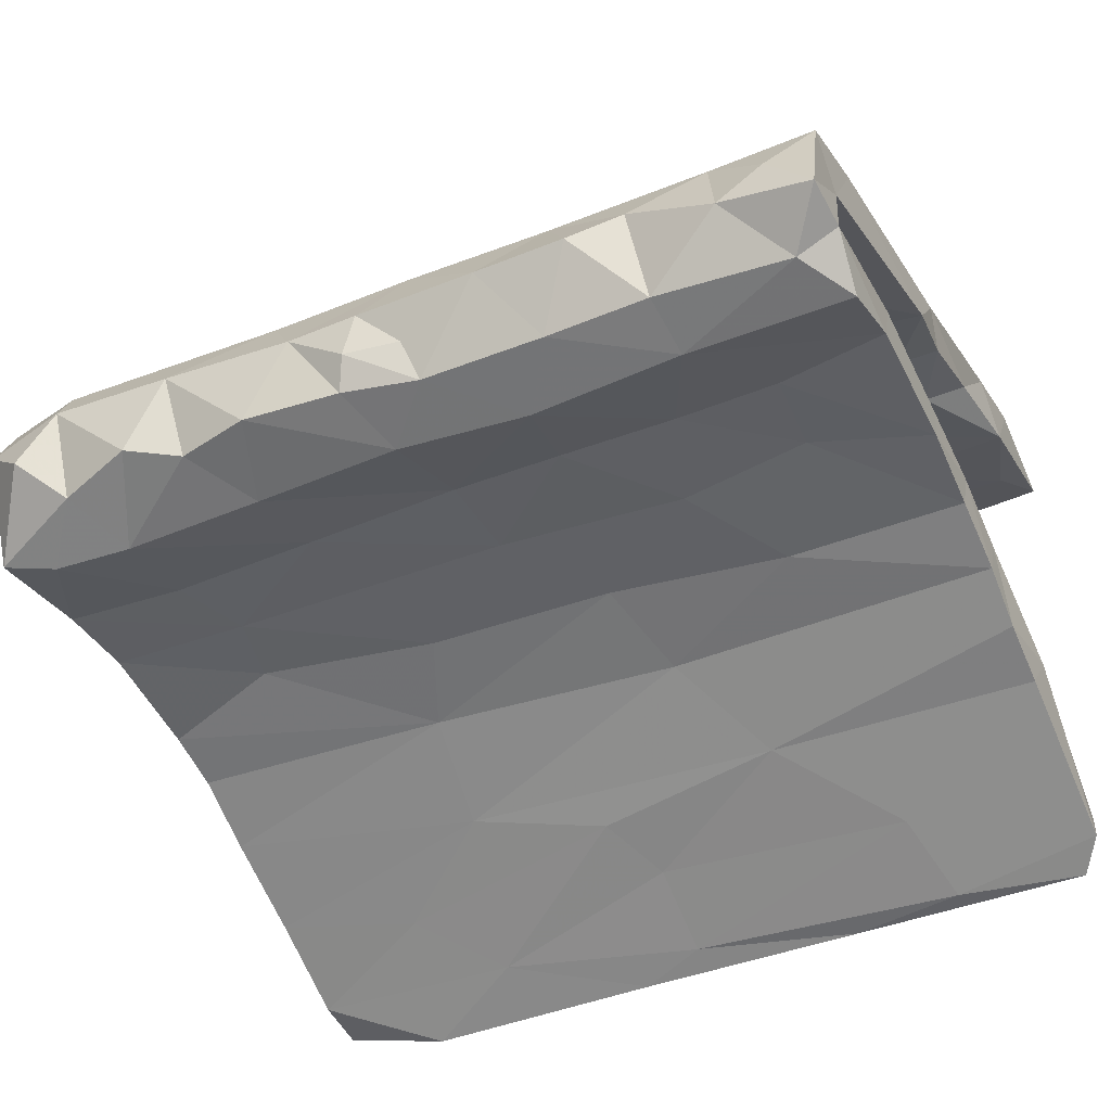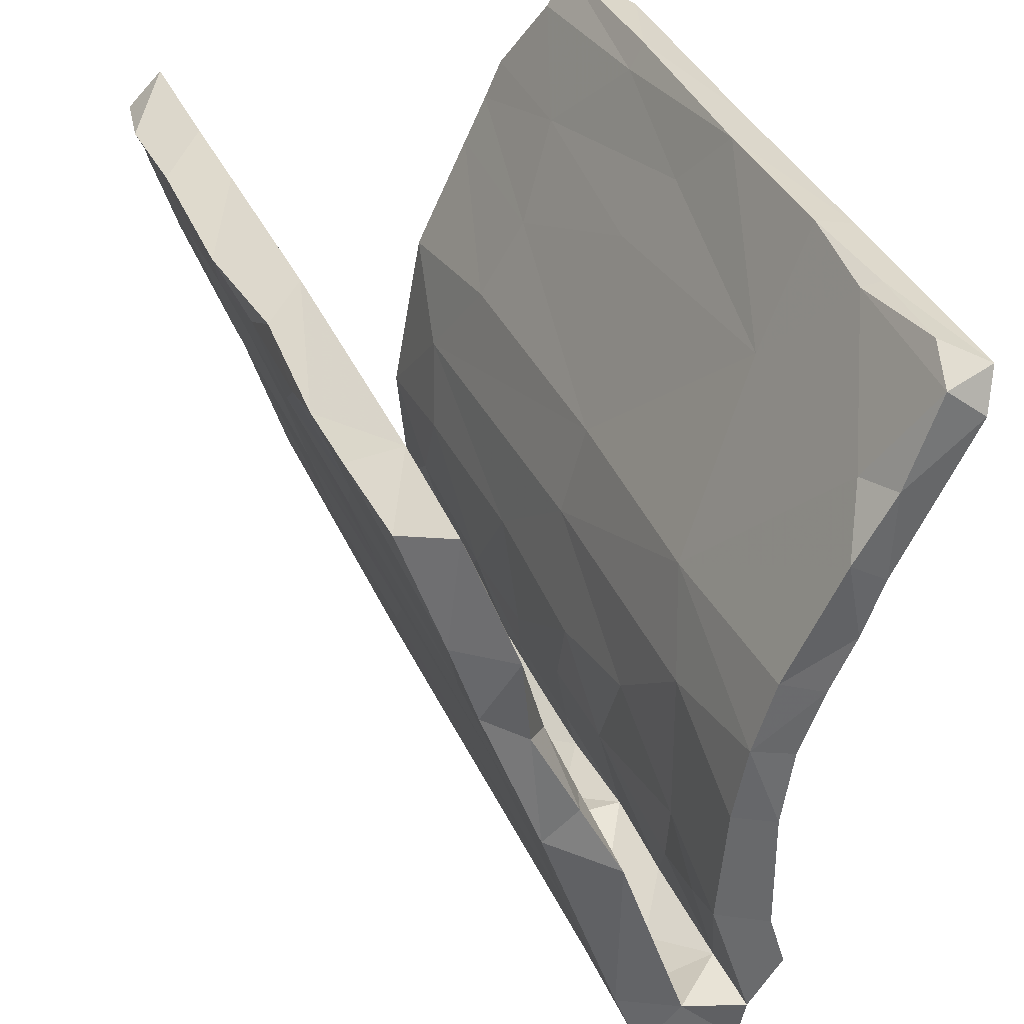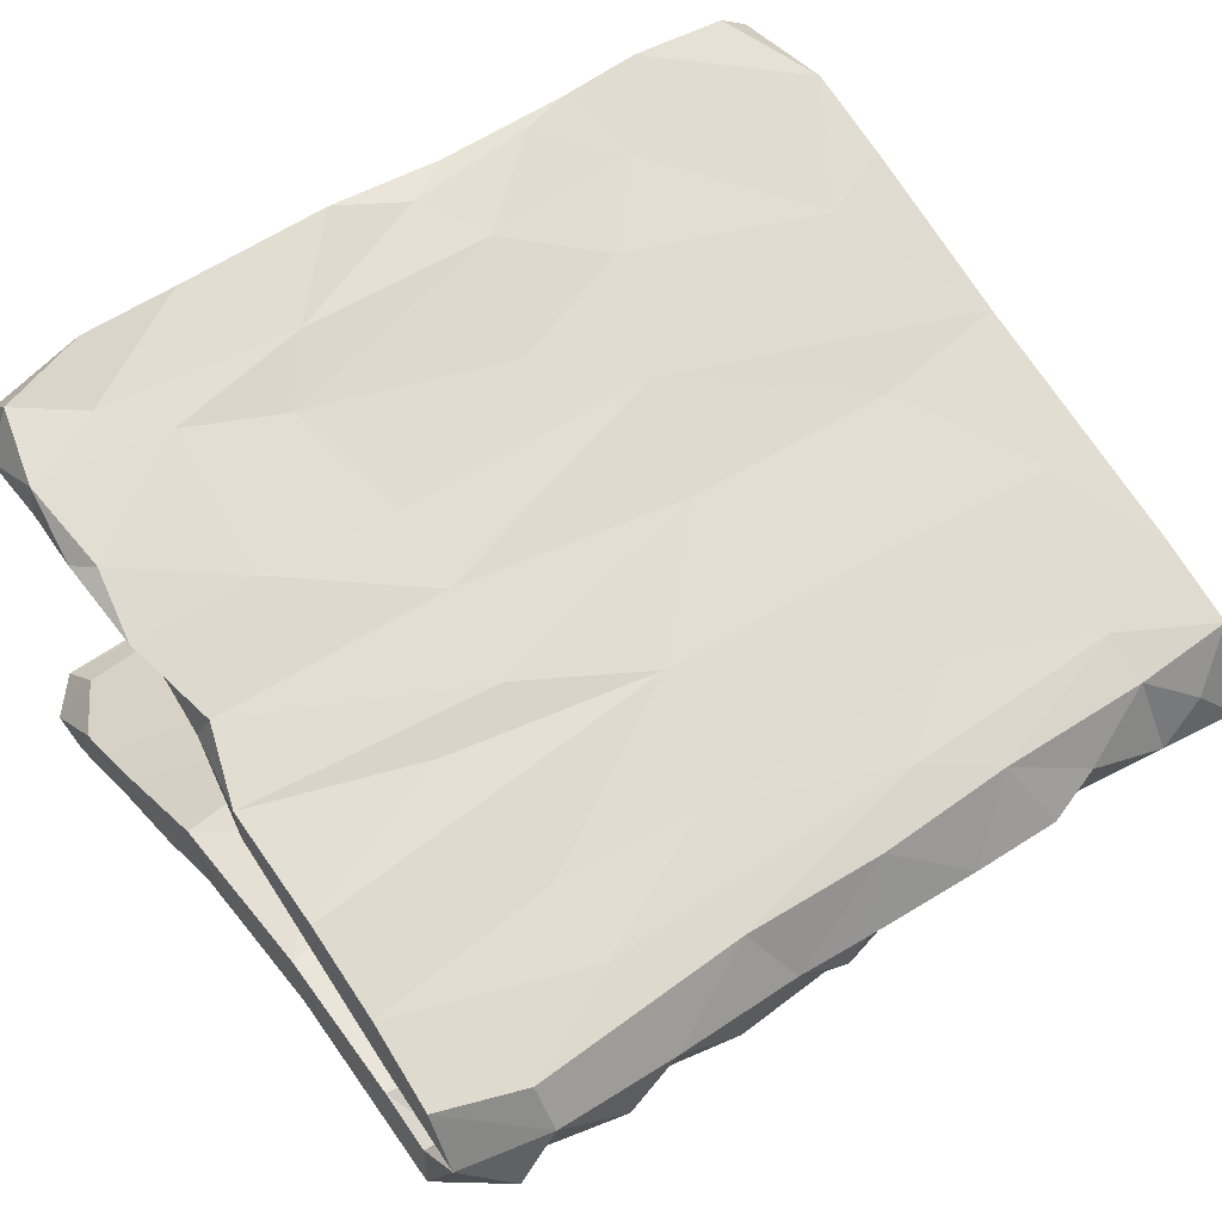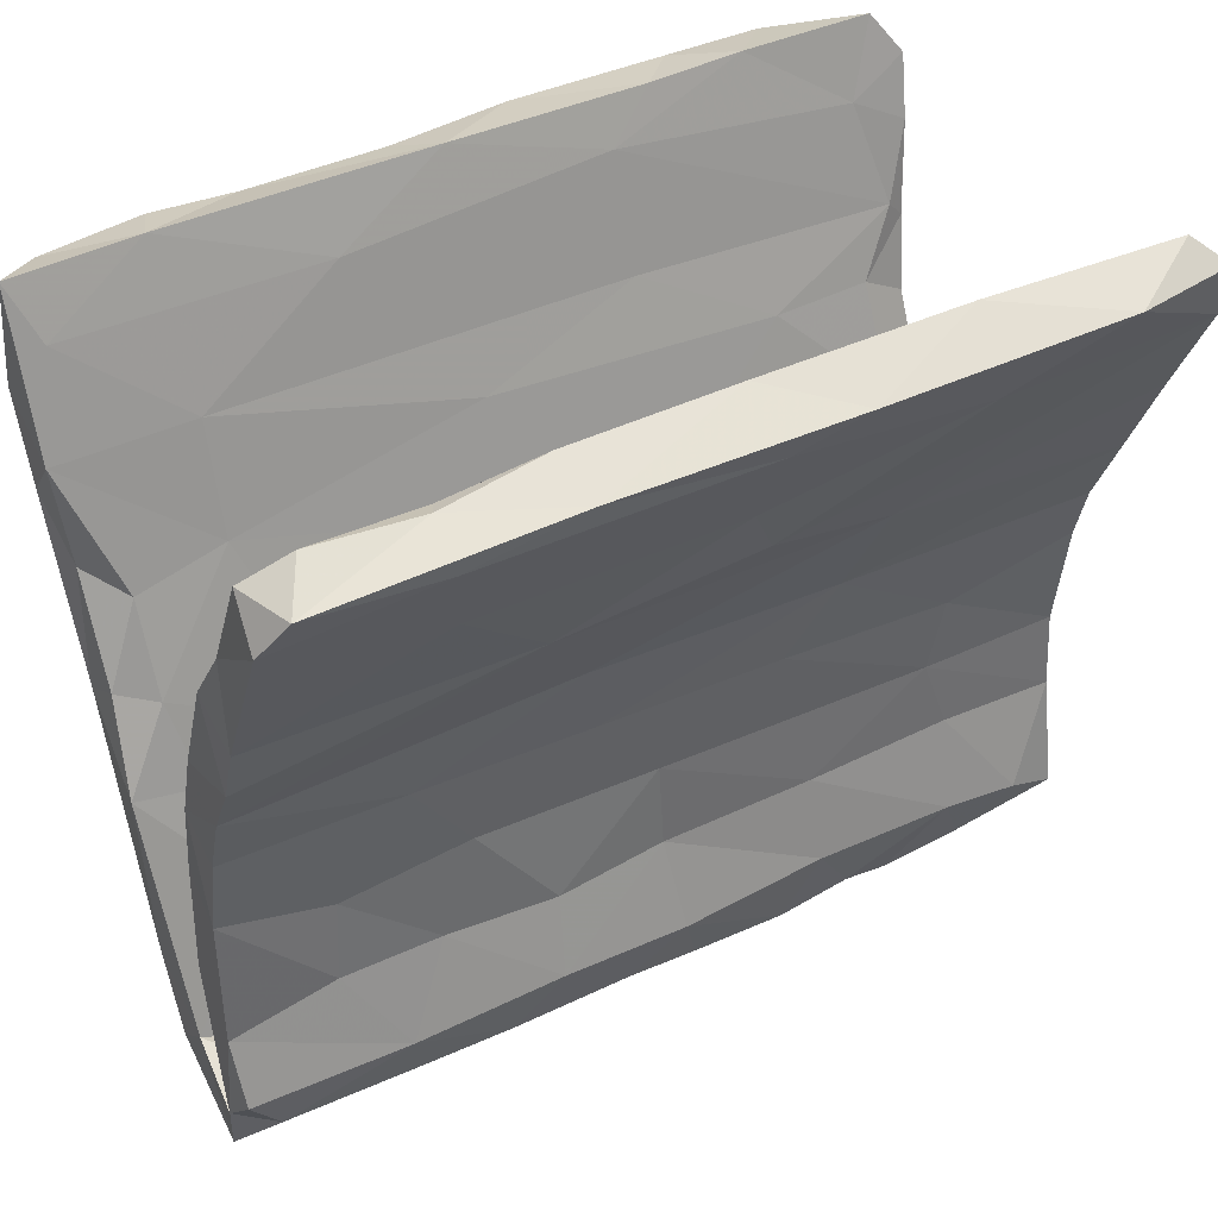
<metadata>
{"format":"obj","ext":"obj","renderer":"f3d","projection":"perspective","resolution":1024,"background":"white","views":[{"elev":-42.3,"azim":25.1,"up":"+Z"},{"elev":38.7,"azim":66.7,"up":"+Y"},{"elev":54.3,"azim":-36.3,"up":"+Z"},{"elev":41.3,"azim":150.1,"up":"+Y"}]}
</metadata>
<code>
v 0.2318 -0.5191 -0.1445
v -0.5448 -0.5618 -0.08211
v 0.4869 -0.5669 -0.0668
v 0.1557 -0.5731 -0.0414
v 0.6168 -0.5711 -0.09294
v 0.6113 -0.5206 0.06355
v -0.48 -0.5185 -0.1364
v 0.2859 -0.5765 -0.04322
v 0.03775 -0.543 -0.08669
v -0.0385 -0.5597 -0.09274
v -0.1238 -0.5604 -0.03067
v -0.296 -0.5214 -0.1364
v 0.3613 -0.5569 -0.01307
v -0.05278 -0.5347 -0.1353
v -0.3124 -0.5626 -0.01945
v 0.5495 -0.558 -0.01304
v 0.377 -0.5199 -0.1403
v -0.374 -0.5512 -0.1191
v 0.5656 -0.5074 -0.1441
v -0.01883 -0.5663 -0.03485
v 0.4641 -0.5233 0.05507
v -0.4895 -0.56 -0.007816
v 0.05614 -0.5183 -0.1436
v -0.6159 -0.5282 -0.01596
v -0.1761 -0.5139 0.06175
v -0.6165 -0.461 -0.1631
v 0.6151 -0.4319 -0.1627
v -0.5473 -0.434 -0.1701
v 0.237 -0.5183 0.05846
v 0.5333 -0.4731 -0.09249
v 0.3431 -0.479 -0.09591
v -0.194 -0.5433 -0.1321
v -0.5428 -0.4939 -0.03706
v 0.127 -0.4988 -0.03261
v 0.4415 -0.5036 -0.02695
v -0.2439 -0.4673 -0.09112
v 0.05058 -0.4723 -0.08954
v -0.4956 -0.524 0.05601
v -0.08257 -0.4693 -0.0889
v -0.01905 -0.439 -0.1664
v -0.2345 -0.4254 -0.1613
v -0.02598 -0.5022 -0.03516
v 0.03419 -0.5225 0.05563
v 0.5306 -0.4876 -0.01193
v -0.3653 -0.4976 -0.03206
v 0.3003 -0.499 -0.03254
v -0.414 -0.4595 -0.09988
v -0.5741 -0.4516 -0.1093
v 0.6208 -0.4985 -0.1047
v -0.1778 -0.5003 -0.0378
v -0.4606 -0.4744 -0.01447
v -0.6101 -0.45 -0.09977
v 0.3849 -0.437 -0.1672
v 0.1684 -0.426 -0.1717
v 0.1836 -0.4818 -0.01368
v -0.08462 -0.4682 -0.001991
v -0.003534 -0.304 -0.1277
v -0.6134 -0.392 0.01885
v -0.5599 -0.4736 0.009192
v 0.02118 -0.4343 -0.08476
v 0.1351 -0.4576 0.08328
v 0.07878 -0.4384 0.01244
v -0.6172 -0.4851 0.06842
v 0.1979 -0.4721 -0.09821
v 0.6136 -0.3963 0.1074
v -0.6161 -0.3 -0.1314
v -0.1692 -0.4306 -0.08406
v -0.4372 -0.424 -0.1672
v -0.4436 -0.2901 -0.1323
v -0.5084 -0.4537 0.000913
v -0.2826 -0.3287 -0.05577
v -0.08893 -0.378 0.0342
v 0.6199 -0.3315 -0.1323
v -0.6135 -0.3767 -0.06346
v -0.2274 -0.2986 -0.1319
v -0.4646 -0.3917 -0.0732
v -0.3393 -0.4551 0.08345
v 0.385 -0.4522 0.003267
v 0.3197 -0.304 -0.1313
v -0.255 -0.4197 0.02437
v 0.3969 -0.3871 -0.07658
v -0.1364 -0.3683 0.1147
v 0.05537 -0.2973 -0.0518
v -0.6122 -0.3684 0.1113
v 0.4653 -0.4537 0.08524
v 0.5303 -0.321 -0.05177
v -0.5069 -0.2656 0.05778
v 0.4653 -0.3048 -0.129
v 0.2237 -0.3906 0.03097
v 0.6123 -0.4623 -0.0008947
v 0.1568 -0.3126 -0.1379
v 0.6138 -0.2828 -0.04087
v -0.339 -0.3469 0.1177
v -0.5012 -0.2827 -0.0513
v 0.1997 -0.3095 -0.05761
v 0.2166 -0.2185 0.1647
v -0.4065 -0.1804 -0.1275
v 0.2702 -0.1569 -0.1282
v 0.2575 -0.3755 0.1097
v 0.4566 -0.1815 -0.1219
v -0.06664 -0.205 0.1684
v 0.1179 -0.2671 0.05725
v 0.5394 -0.2421 0.1568
v 0.001171 -0.1728 -0.1224
v -0.1069 -0.3191 -0.05583
v 0.6187 -0.1301 -0.1297
v 0.6224 -0.1244 0.1073
v 0.1195 -0.2024 0.0798
v -0.4274 -0.142 -0.0407
v 0.4917 -0.2897 0.05146
v -0.6128 -0.1837 -0.1247
v 0.1026 -0.17 -0.04199
v 0.2822 -0.1327 -0.04931
v -0.3687 -0.1539 0.1809
v -0.1655 -0.2502 0.06218
v 0.4613 -0.2269 -0.04716
v -0.6119 -0.2433 0.1573
v 0.6138 -0.09503 -0.05553
v -0.6095 -0.2188 0.07448
v 0.3138 -0.1318 0.1078
v 0.5261 -0.1414 0.1048
v 0.105 -0.0368 -0.1404
v -0.1674 -0.04566 -0.1418
v -0.6124 -0.1678 -0.04388
v 0.01991 -0.005264 -0.07014
v -0.25 -0.1196 0.2
v -0.1461 -0.1418 -0.04545
v -0.6115 -0.01628 -0.1486
v -0.4299 -0.07605 -0.1289
v 0.09934 -0.03856 0.2185
v 0.02537 -0.1408 0.1006
v -0.6138 -0.08455 0.2039
v -0.6082 0.06786 -0.1731
v -0.4772 -0.01447 -0.06277
v 0.4216 -0.01198 -0.06516
v 0.6163 -0.009421 -0.1486
v 0.3639 -0.01312 -0.1521
v -0.2377 0.01026 0.2395
v 0.6158 0.02194 -0.07636
v -0.6105 -0.08471 0.1393
v -0.5024 -0.09026 0.1179
v -0.2233 0.08171 -0.1765
v 0.06926 0.05905 0.1687
v 0.6179 0.0912 -0.1852
v 0.0156 0.1309 -0.1116
v -0.5884 0.04318 0.1888
v 0.4153 -0.05137 0.2132
v -0.3788 0.1318 -0.1075
v 0.5529 -0.01754 0.145
v 0.6142 -0.02695 0.2242
v -0.6102 0.1765 -0.22
v 0.6082 0.003867 0.1672
v 0.1435 0.1034 -0.183
v -0.5827 0.1514 0.228
v -0.6092 0.09887 -0.0918
v 0.5543 0.1164 0.1952
v -0.5271 0.0413 0.1647
v 0.3385 0.1254 -0.1032
v -0.2403 0.2353 -0.2481
v -0.5774 0.02103 0.2377
v 0.616 0.1303 -0.111
v -0.2333 0.1259 0.2732
v -0.2177 0.05391 0.1674
v 0.6169 0.1724 -0.2259
v 0.05622 0.2145 0.2195
v 0.1476 0.1144 0.2733
v -0.3562 0.2622 -0.1709
v 0.6173 0.2604 -0.258
v -0.04894 0.2906 -0.2796
v 0.5096 0.1877 0.2953
v -0.6088 0.1432 0.281
v 0.2296 0.2497 -0.259
v 0.6235 0.3076 -0.1954
v -0.6062 0.3159 -0.2839
v -0.4332 0.1383 0.2848
v -0.6108 0.2712 -0.178
v 0.6179 0.2286 0.3114
v -0.4041 0.3617 -0.3065
v 0.6061 0.1556 0.2368
v 0.3743 0.3985 -0.3307
v -0.1102 0.367 -0.222
v -0.6051 0.4598 -0.351
v 0.00112 0.3825 -0.3184
v -0.5898 0.2414 0.3157
v -0.5155 0.1923 0.2181
v -0.6092 0.4037 -0.2409
v -0.6136 0.2743 0.2997
v 0.6221 0.4905 -0.3713
v -0.6106 0.344 -0.2139
v 0.6201 0.4043 -0.2588
v -0.3725 0.1918 0.2125
v -0.2919 0.4599 -0.3582
v 0.02136 0.2153 0.3048
v -0.4048 0.4033 -0.2385
v 0.424 0.1458 0.2014
v 0.002793 0.507 -0.3795
v -0.5926 0.254 0.2549
v -0.05706 0.479 -0.2782
v 0.4217 0.3032 0.249
v 0.2109 0.2749 0.3282
v 0.2742 0.3998 -0.2383
v 0.5575 0.393 -0.2345
v 0.4049 0.5211 -0.3905
v 0.5879 0.5431 -0.3958
v -0.6018 0.5369 -0.364
v 0.6133 0.5399 -0.3127
v 0.242 0.5484 -0.3936
v -0.09587 0.5454 -0.3966
v -0.1798 0.2977 0.2519
v -0.4157 0.3446 0.35
v -0.4473 0.5484 -0.3997
v -0.2742 0.2961 0.3286
v 0.256 0.578 -0.3232
v -0.5478 0.5196 -0.2947
v 0.4044 0.568 -0.3406
v -0.2694 0.5441 -0.3041
v -0.2713 0.5823 -0.3273
v 0.02122 0.5786 -0.3218
v -0.5578 0.5745 -0.3324
v 0.5494 0.574 -0.331
v 0.3921 0.5572 -0.3157
v -0.5676 0.2813 0.2484
v 0.08058 0.3695 0.3638
v 0.6187 0.2985 0.2543
v -0.1744 0.461 0.2998
v -0.2064 0.3798 0.3638
v -0.6043 0.368 0.3523
v 0.4095 0.502 0.3983
v 0.02104 0.4609 0.3863
v 0.6195 0.3581 0.3511
v -0.6036 0.386 0.2776
v -0.5294 0.4244 0.2926
v 0.5821 0.4357 0.2977
v -0.6121 0.4696 0.3044
v 0.2132 0.4764 0.3954
v -0.4861 0.4152 0.3673
v 0.3144 0.3836 0.3596
v -0.5754 0.4755 0.3786
v 0.2112 0.4363 0.2898
v 0.6158 0.5173 0.3302
v 0.2886 0.4949 0.3974
v -0.08062 0.5031 0.4051
v 0.04788 0.527 0.3238
v -0.3075 0.5048 0.4002
v -0.3774 0.5275 0.3276
v -0.5712 0.5266 0.3275
v 0.5511 0.4935 0.3898
v 0.09424 0.503 0.386
v -0.4508 0.5007 0.4042
v -0.2395 0.5243 0.3249
v 0.4358 0.5252 0.3275
v -0.3215 -0.1299 0.1069
f 125 135 158
f 27 53 73
f 88 73 53
f 113 135 125
f 49 19 27
f 19 53 27
f 53 19 17
f 17 1 53
f 1 23 54
f 40 23 14
f 14 32 40
f 14 11 32
f 12 18 68
f 18 7 68
f 7 28 68
f 7 26 28
f 49 27 73
f 53 1 54
f 23 40 54
f 32 12 41
f 41 12 68
f 26 52 66
f 66 52 74
f 73 106 92
f 95 116 113
f 83 95 112
f 66 74 124
f 86 92 116
f 116 92 118
f 105 83 112
f 28 26 66
f 68 28 69
f 40 41 57
f 54 57 91
f 53 54 79
f 88 53 79
f 54 40 57
f 134 148 155
f 134 145 148
f 134 125 145
f 125 158 145
f 135 139 158
f 139 161 158
f 139 144 161
f 128 155 133
f 128 133 142
f 136 144 139
f 129 128 142
f 142 123 129
f 123 142 122
f 137 98 122
f 100 137 136
f 106 100 136
f 155 148 176
f 169 192 183
f 180 183 196
f 205 219 211
f 217 211 219
f 217 208 211
f 208 217 218
f 207 208 218
f 213 207 218
f 215 213 221
f 207 213 215
f 220 215 221
f 204 215 220
f 206 204 220
f 188 204 206
f 182 205 211
f 192 182 211
f 208 192 211
f 192 208 196
f 196 208 207
f 203 196 207
f 204 207 215
f 204 203 207
f 188 203 204
f 188 180 203
f 196 183 192
f 180 196 203
f 156 149 195
f 152 156 179
f 140 146 157
f 141 157 163
f 231 227 234
f 247 240 251
f 200 170 237
f 212 193 223
f 227 210 236
f 177 224 230
f 237 170 230
f 223 200 237
f 212 223 226
f 212 226 210
f 231 187 227
f 230 224 240
f 230 240 247
f 237 230 228
f 228 230 247
f 235 237 241
f 237 228 241
f 235 223 237
f 226 223 229
f 226 229 242
f 236 210 226
f 236 226 244
f 236 238 227
f 251 228 247
f 241 228 251
f 243 248 241
f 235 241 248
f 229 223 235
f 229 235 248
f 242 229 248
f 242 248 243
f 250 242 243
f 226 242 244
f 244 242 250
f 244 250 245
f 245 249 244
f 236 244 249
f 249 245 246
f 238 236 249
f 234 227 238
f 234 238 246
f 249 246 238
f 149 156 152
f 141 140 157
f 163 252 141
f 131 252 163
f 131 163 143
f 120 131 143
f 152 107 149
f 107 121 149
f 121 120 149
f 141 119 140
f 87 119 141
f 87 141 252
f 115 87 252
f 108 115 252
f 108 252 131
f 123 97 129
f 100 98 137
f 176 148 167
f 148 145 167
f 158 201 145
f 151 133 176
f 133 155 176
f 142 133 151
f 161 144 164
f 122 142 153
f 137 122 153
f 137 153 144
f 136 137 144
f 201 158 202
f 158 173 202
f 167 145 181
f 181 145 201
f 185 197 222
f 185 222 191
f 209 191 222
f 209 165 191
f 221 206 220
f 217 216 218
f 216 217 219
f 178 174 182
f 192 178 182
f 186 182 174
f 182 186 205
f 190 188 206
f 198 201 218
f 198 216 194
f 214 194 216
f 186 214 205
f 213 201 221
f 218 201 213
f 198 218 216
f 214 216 219
f 205 214 219
f 159 178 169
f 159 174 178
f 172 183 180
f 169 178 192
f 174 189 186
f 201 202 221
f 186 194 214
f 202 190 206
f 221 202 206
f 195 165 199
f 224 195 199
f 156 195 224
f 179 156 224
f 185 154 197
f 157 154 185
f 157 146 154
f 143 163 165
f 157 185 191
f 163 157 191
f 165 163 191
f 143 165 195
f 149 120 195
f 120 143 195
f 120 108 131
f 121 108 120
f 110 108 121
f 110 121 107
f 65 90 107
f 87 58 119
f 58 84 119
f 74 52 48
f 40 32 41
f 107 90 110
f 70 58 87
f 90 44 110
f 70 59 58
f 59 24 58
f 33 24 59
f 52 26 24
f 51 59 70
f 51 33 59
f 51 45 47
f 50 45 51
f 56 50 51
f 42 50 56
f 42 39 50
f 34 42 56
f 34 56 55
f 64 34 55
f 46 55 78
f 35 46 78
f 44 30 35
f 90 30 44
f 24 2 22
f 18 15 22
f 12 32 15
f 32 11 15
f 15 11 25
f 10 20 11
f 20 10 9
f 20 9 4
f 21 3 16
f 13 3 21
f 5 90 6
f 5 6 16
f 95 81 116
f 94 76 71
f 81 86 116
f 45 50 36
f 55 46 64
f 90 49 30
f 124 74 94
f 43 4 29
f 29 13 21
f 21 16 6
f 245 232 246
f 232 245 225
f 250 225 245
f 11 20 43
f 13 29 8
f 11 43 25
f 22 15 38
f 6 90 65
f 21 6 85
f 29 21 85
f 61 43 29
f 25 43 61
f 38 15 25
f 38 25 77
f 63 38 77
f 22 63 24
f 63 22 38
f 58 24 63
f 6 65 85
f 29 85 61
f 77 25 61
f 77 61 82
f 58 63 84
f 63 77 84
f 61 85 99
f 82 61 99
f 82 99 96
f 77 82 93
f 84 77 93
f 85 65 103
f 99 85 103
f 93 82 101
f 225 250 243
f 243 241 251
f 239 243 251
f 233 251 240
f 232 231 234
f 232 234 246
f 225 222 232
f 239 225 243
f 239 209 225
f 233 239 251
f 240 224 233
f 231 232 222
f 209 222 225
f 199 209 239
f 233 199 239
f 224 199 233
f 197 187 231
f 222 197 231
f 165 209 199
f 4 43 20
f 4 8 29
f 74 76 94
f 48 76 74
f 71 67 105
f 60 64 95
f 64 31 95
f 30 92 86
f 24 33 52
f 33 48 52
f 33 47 48
f 47 33 51
f 48 47 76
f 71 109 94
f 47 45 36
f 39 60 67
f 36 39 67
f 39 36 50
f 39 37 60
f 39 42 37
f 42 34 37
f 34 64 37
f 46 31 64
f 35 31 46
f 35 30 31
f 30 49 92
f 26 2 24
f 26 7 2
f 22 2 7
f 7 18 22
f 18 12 15
f 14 10 11
f 23 10 14
f 10 23 9
f 4 9 23
f 4 23 1
f 1 8 4
f 13 8 17
f 8 1 17
f 3 13 17
f 3 17 19
f 5 49 90
f 19 5 3
f 5 19 49
f 5 16 3
f 127 112 125
f 112 113 125
f 113 116 135
f 116 118 135
f 66 124 111
f 94 109 124
f 105 112 127
f 95 113 112
f 92 106 118
f 109 71 127
f 71 105 127
f 49 73 92
f 124 109 134
f 158 161 173
f 161 164 173
f 173 164 168
f 144 153 172
f 144 172 164
f 104 123 122
f 41 68 75
f 28 66 69
f 79 54 91
f 57 41 75
f 75 68 69
f 75 69 97
f 73 88 106
f 88 100 106
f 88 79 100
f 79 98 100
f 79 91 98
f 91 57 104
f 75 104 57
f 75 97 104
f 66 111 97
f 91 104 98
f 98 104 122
f 104 97 123
f 97 111 129
f 111 124 128
f 129 111 128
f 118 106 139
f 139 106 136
f 127 125 134
f 109 127 134
f 155 128 124
f 124 134 155
f 135 118 139
f 142 151 159
f 153 142 159
f 186 189 194
f 189 167 194
f 167 181 194
f 181 201 198
f 202 173 190
f 189 176 167
f 168 190 173
f 189 151 176
f 174 151 189
f 159 151 174
f 172 169 183
f 164 172 168
f 172 159 169
f 153 159 172
f 181 198 194
f 168 188 190
f 168 172 180
f 188 168 180
f 227 184 210
f 187 184 227
f 193 200 223
f 170 177 230
f 184 175 210
f 175 212 210
f 175 162 212
f 212 162 193
f 166 200 193
f 179 224 177
f 171 184 187
f 171 187 197
f 154 171 197
f 171 175 184
f 200 166 170
f 154 160 171
f 160 175 171
f 162 166 193
f 138 166 162
f 138 130 166
f 166 150 170
f 160 138 175
f 175 138 162
f 147 166 130
f 147 150 166
f 170 150 177
f 150 179 177
f 150 152 179
f 154 146 160
f 132 160 146
f 140 132 146
f 126 130 138
f 96 99 103
f 82 96 101
f 93 101 117
f 101 114 117
f 84 93 117
f 84 117 119
f 65 107 150
f 119 117 140
f 117 132 140
f 65 150 103
f 103 150 147
f 96 103 147
f 101 96 130
f 126 101 130
f 114 101 126
f 132 114 126
f 132 126 160
f 117 114 132
f 150 107 152
f 130 96 147
f 126 138 160
f 69 66 97
f 31 30 81
f 81 30 86
f 31 81 95
f 47 36 71
f 76 47 71
f 71 36 67
f 37 64 60
f 105 60 83
f 67 60 105
f 60 95 83
f 80 70 87
f 44 78 110
f 102 72 115
f 78 55 62
f 80 87 115
f 56 51 80
f 62 55 56
f 56 80 62
f 110 102 108
f 44 35 78
f 51 70 80
f 72 80 115
f 89 102 110
f 62 80 72
f 78 62 89
f 102 115 108
f 89 72 102
f 62 72 89
f 78 89 110

</code>
